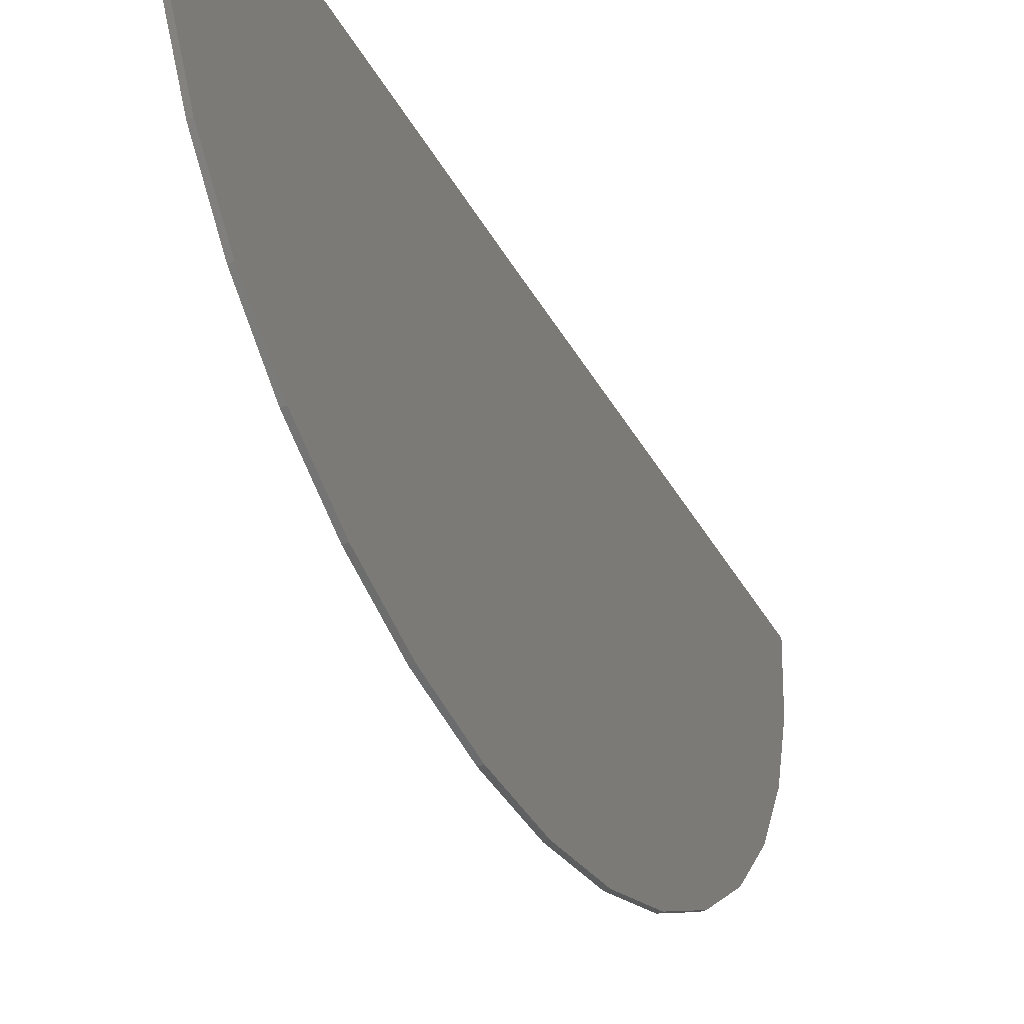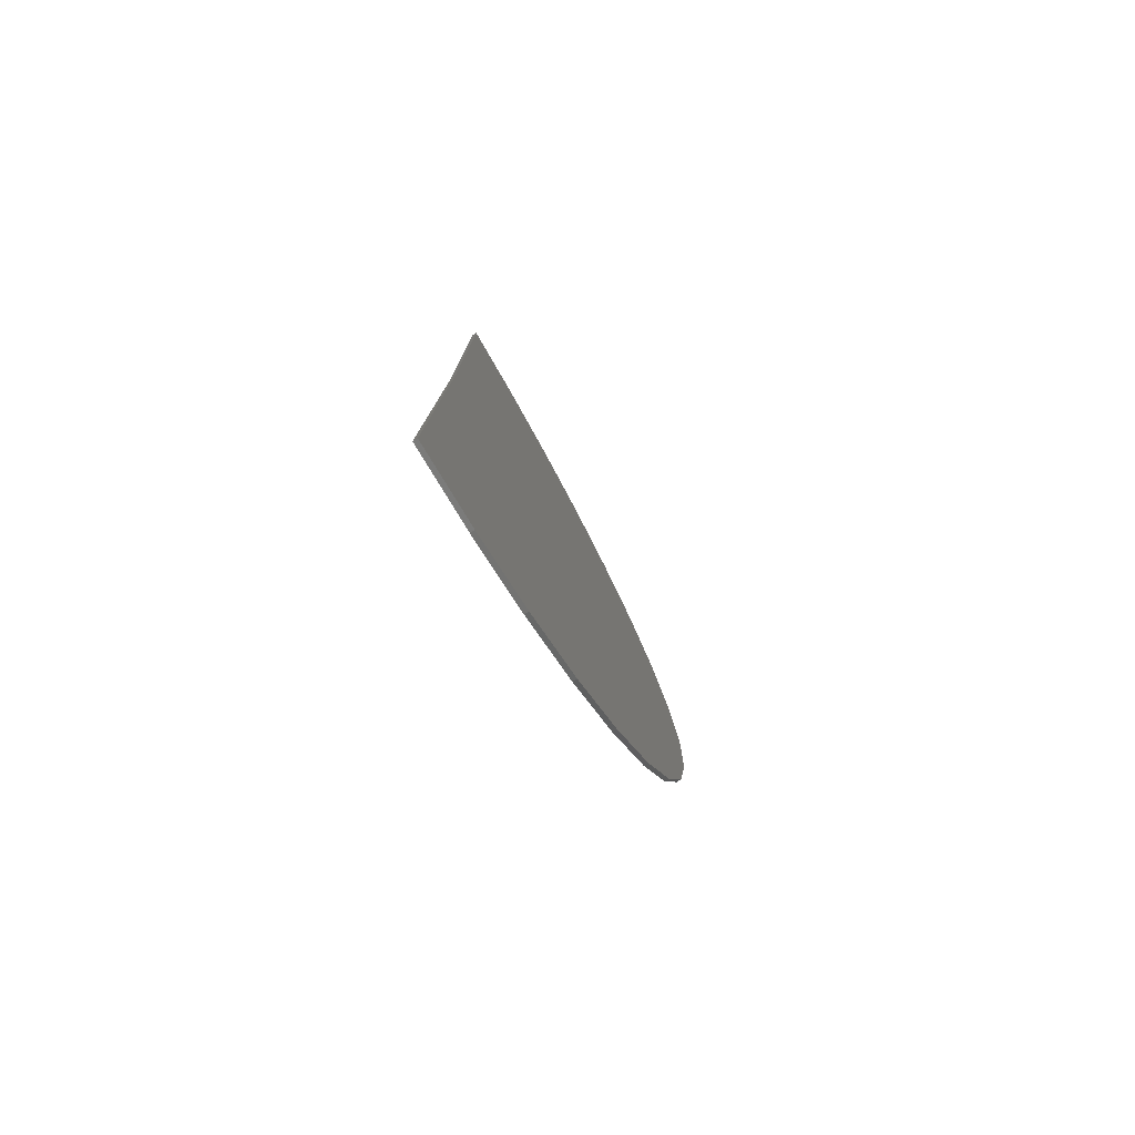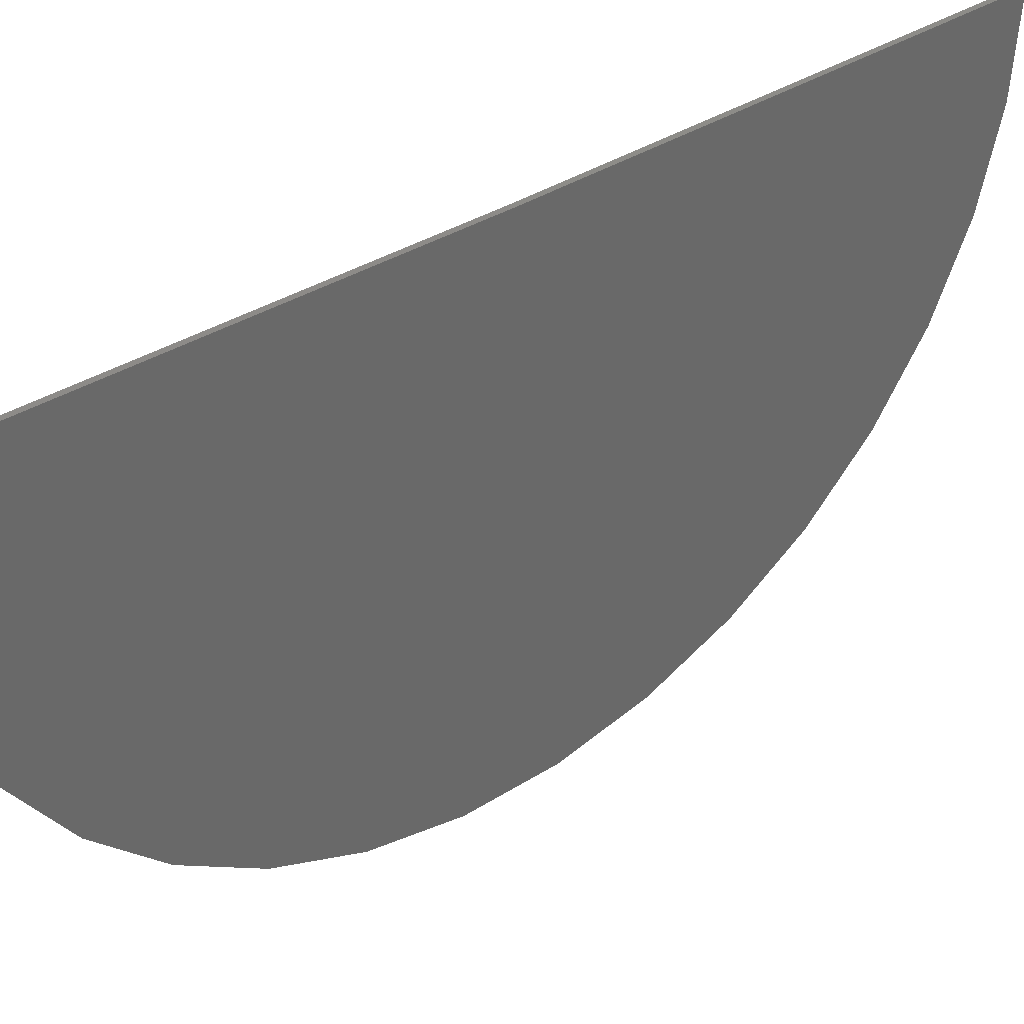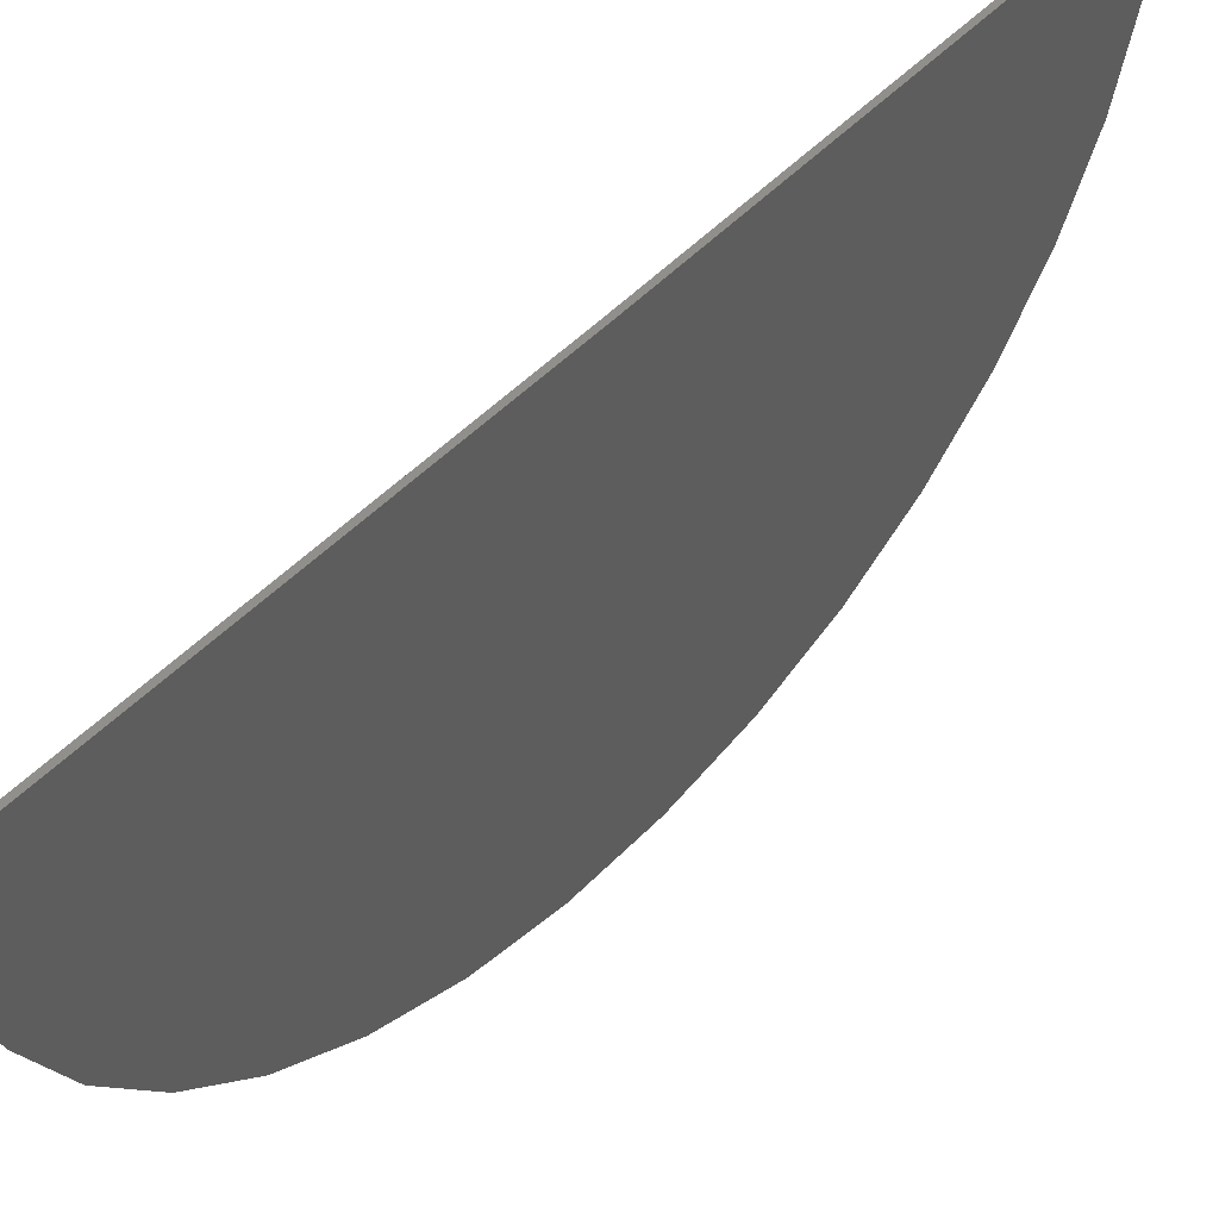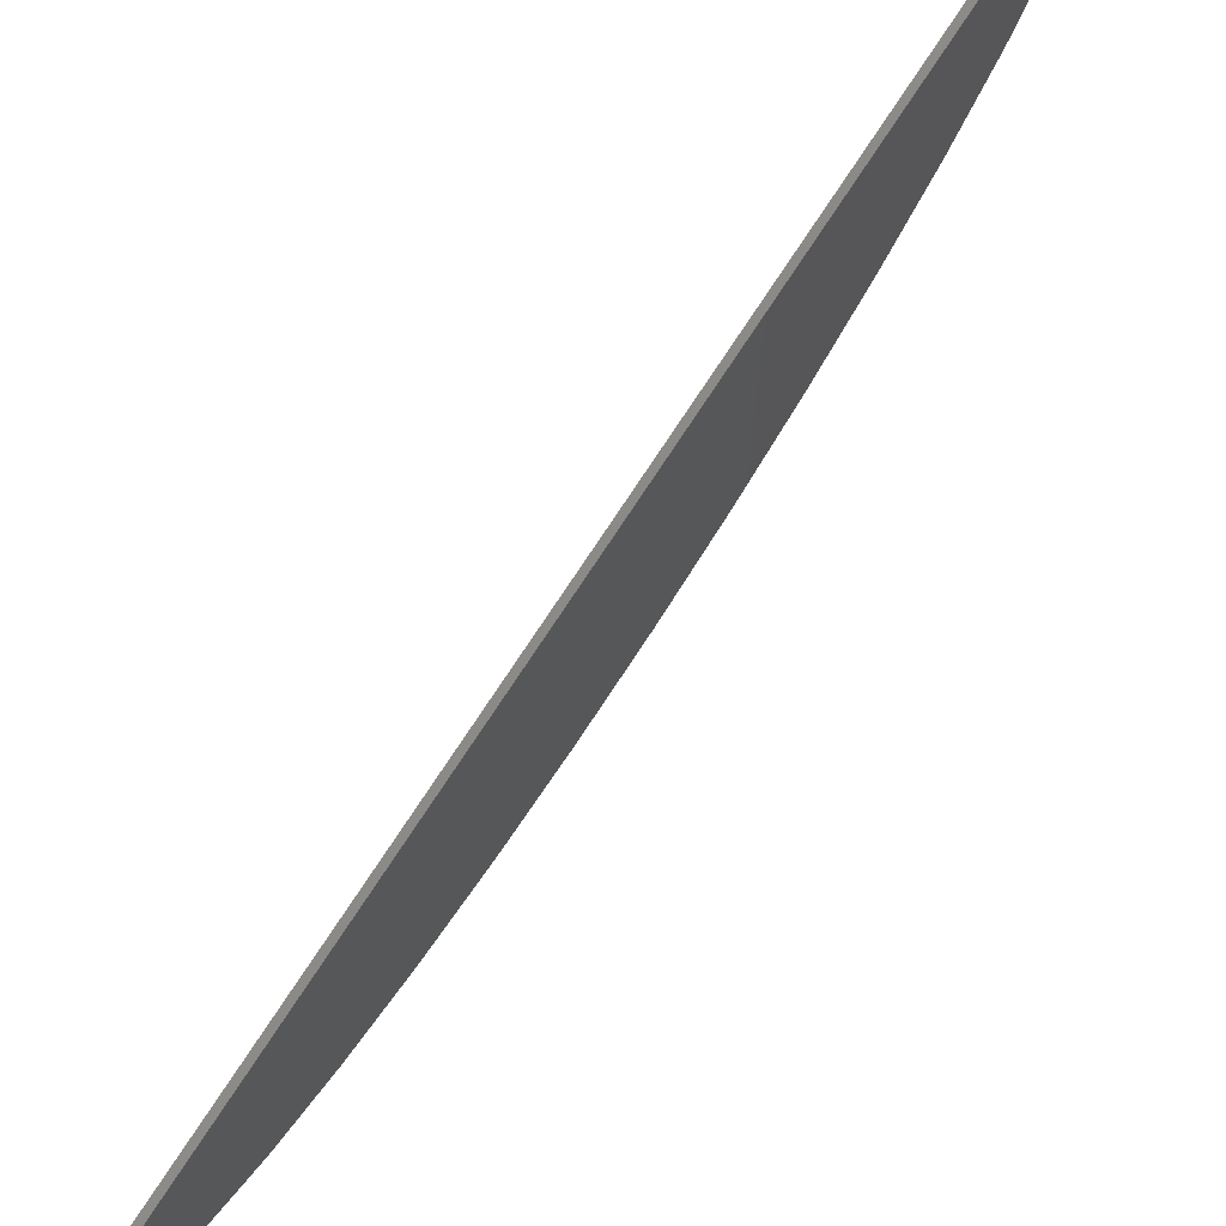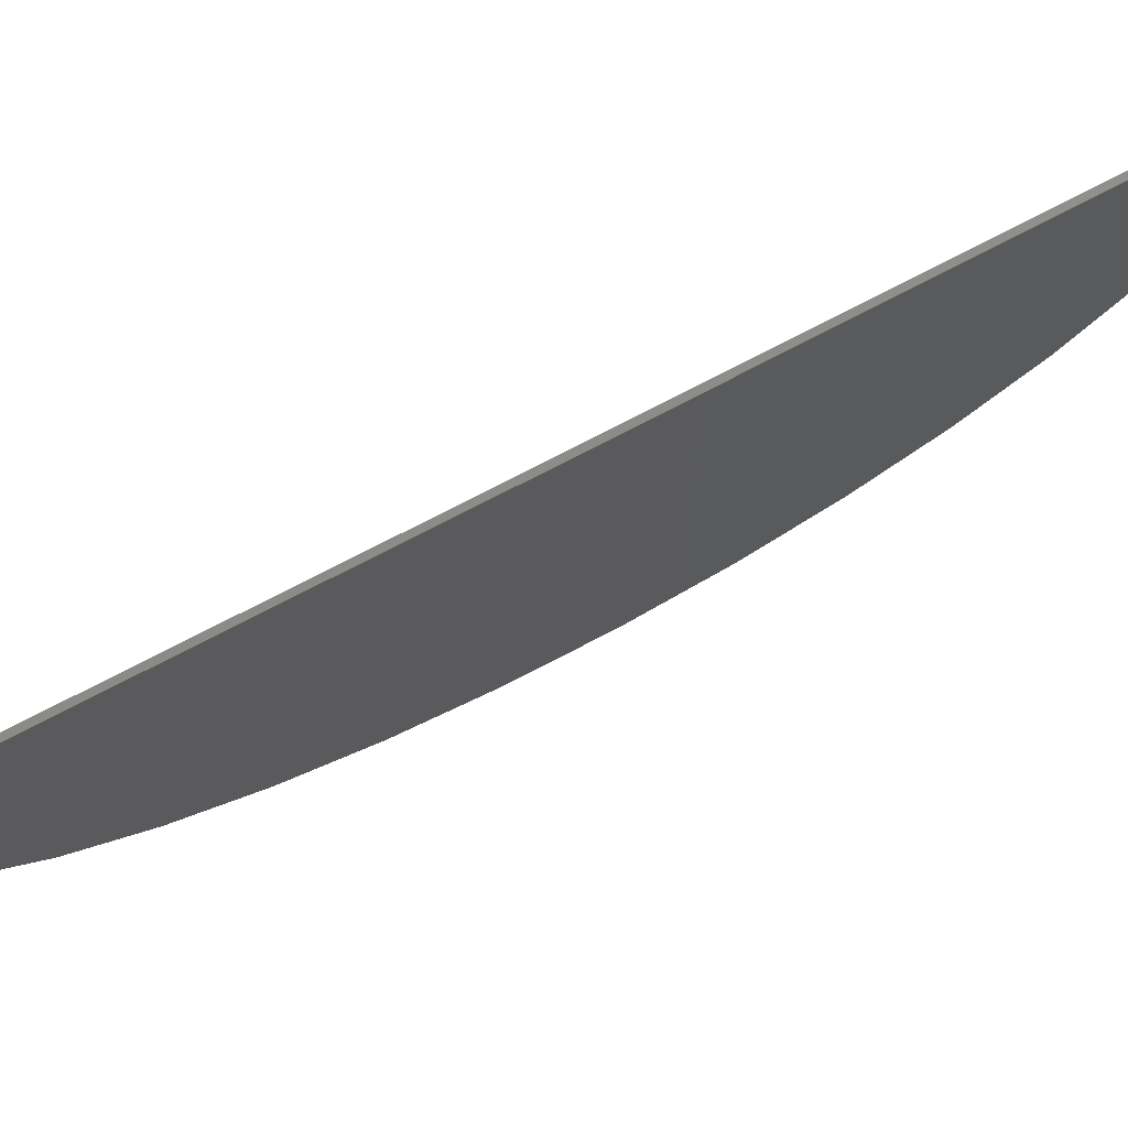
<metadata>
{"format":"stl","ext":"stl","renderer":"f3d","projection":"perspective","resolution":1024,"background":"white","views":[{"elev":-42.0,"azim":27.4,"up":"+Y"},{"elev":-77.8,"azim":-149.6,"up":"+Z"},{"elev":35.4,"azim":-130.7,"up":"+Y"},{"elev":50.4,"azim":42.0,"up":"+Y"},{"elev":79.7,"azim":-146.3,"up":"+Y"},{"elev":75.8,"azim":-117.5,"up":"+Y"}]}
</metadata>
<code>
# stl→obj: 38 verts, 72 faces
v -0.75 0 -0.1719
v -0.745 5.569e-19 -0.1719
v -0.75 0.005871 -0.6484
v -0.745 0.005871 -0.6484
v -0.75 2.645e-17 0.3047
v -0.745 2.701e-17 0.3047
v -0.75 -0.08213 -0.6413
v -0.75 -0.1673 -0.6181
v -0.75 -0.2468 -0.5796
v -0.75 -0.3177 -0.5271
v -0.75 -0.3778 -0.4624
v -0.75 -0.4249 -0.3877
v -0.75 -0.4574 -0.3056
v -0.75 -0.4742 -0.2189
v -0.75 -0.4748 -0.1307
v -0.75 -0.459 -0.04378
v -0.75 -0.4275 0.03869
v -0.75 -0.3813 0.1139
v -0.75 -0.3221 0.1794
v -0.75 -0.2518 0.2328
v -0.75 -0.1728 0.2723
v -0.75 -0.08791 0.2965
v -0.745 -0.08213 -0.6413
v -0.745 -0.1673 -0.6181
v -0.745 -0.2468 -0.5796
v -0.745 -0.3177 -0.5271
v -0.745 -0.3778 -0.4624
v -0.745 -0.4249 -0.3877
v -0.745 -0.4574 -0.3056
v -0.745 -0.4742 -0.2189
v -0.745 -0.4748 -0.1307
v -0.745 -0.459 -0.04378
v -0.745 -0.4275 0.03869
v -0.745 -0.3813 0.1139
v -0.745 -0.3221 0.1794
v -0.745 -0.2518 0.2328
v -0.745 -0.1728 0.2723
v -0.745 -0.08791 0.2965
f 1 2 3
f 3 2 4
f 1 5 2
f 2 5 6
f 1 3 7
f 1 7 8
f 1 8 9
f 1 9 10
f 1 10 11
f 1 11 12
f 1 12 13
f 1 13 14
f 1 14 15
f 1 15 16
f 1 16 17
f 1 17 18
f 1 18 19
f 1 19 20
f 1 20 21
f 1 21 22
f 1 22 5
f 3 4 7
f 7 4 23
f 7 23 8
f 8 23 24
f 8 24 9
f 9 24 25
f 9 25 10
f 10 25 26
f 10 26 11
f 11 26 27
f 11 27 12
f 12 27 28
f 12 28 13
f 13 28 29
f 13 29 14
f 14 29 30
f 14 30 15
f 15 30 31
f 15 31 16
f 16 31 32
f 16 32 17
f 17 32 33
f 17 33 18
f 18 33 34
f 18 34 19
f 19 34 35
f 19 35 20
f 20 35 36
f 20 36 21
f 21 36 37
f 21 37 22
f 22 37 38
f 22 38 5
f 5 38 6
f 2 6 38
f 2 38 37
f 2 37 36
f 2 36 35
f 2 35 34
f 2 34 33
f 2 33 32
f 2 32 31
f 2 31 30
f 2 30 29
f 2 29 28
f 2 28 27
f 2 27 26
f 2 26 25
f 2 25 24
f 2 24 23
f 2 23 4

</code>
